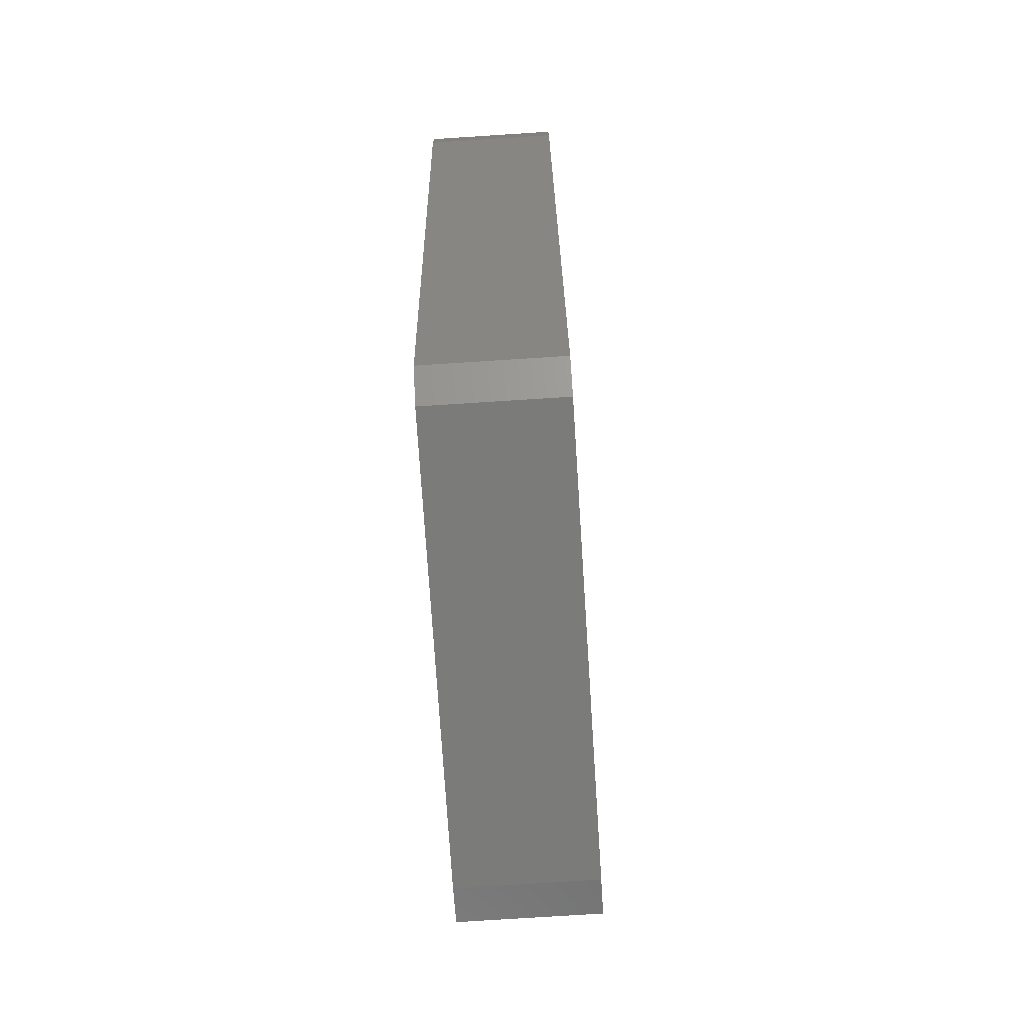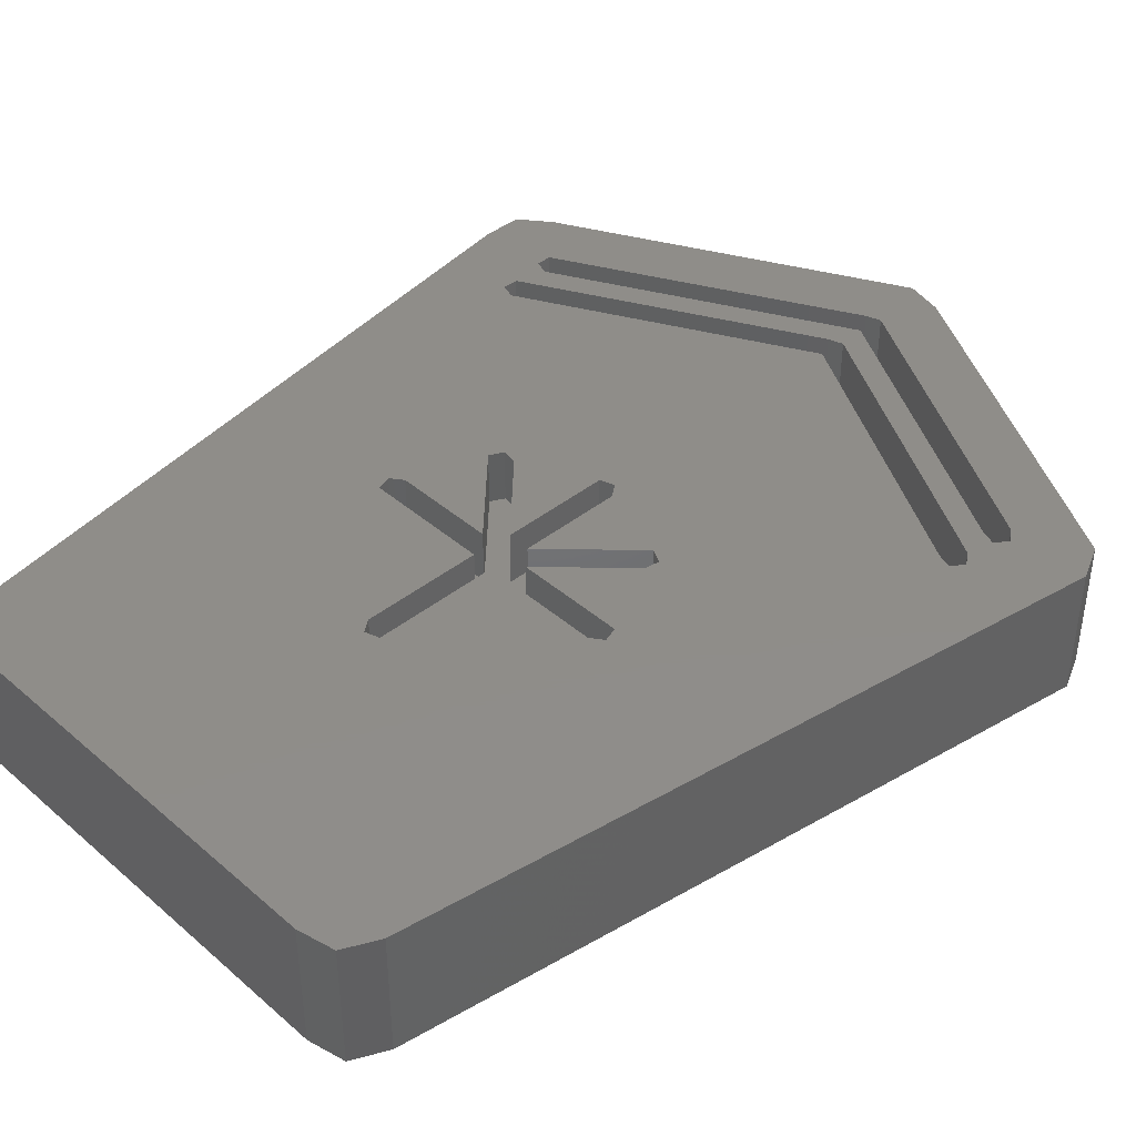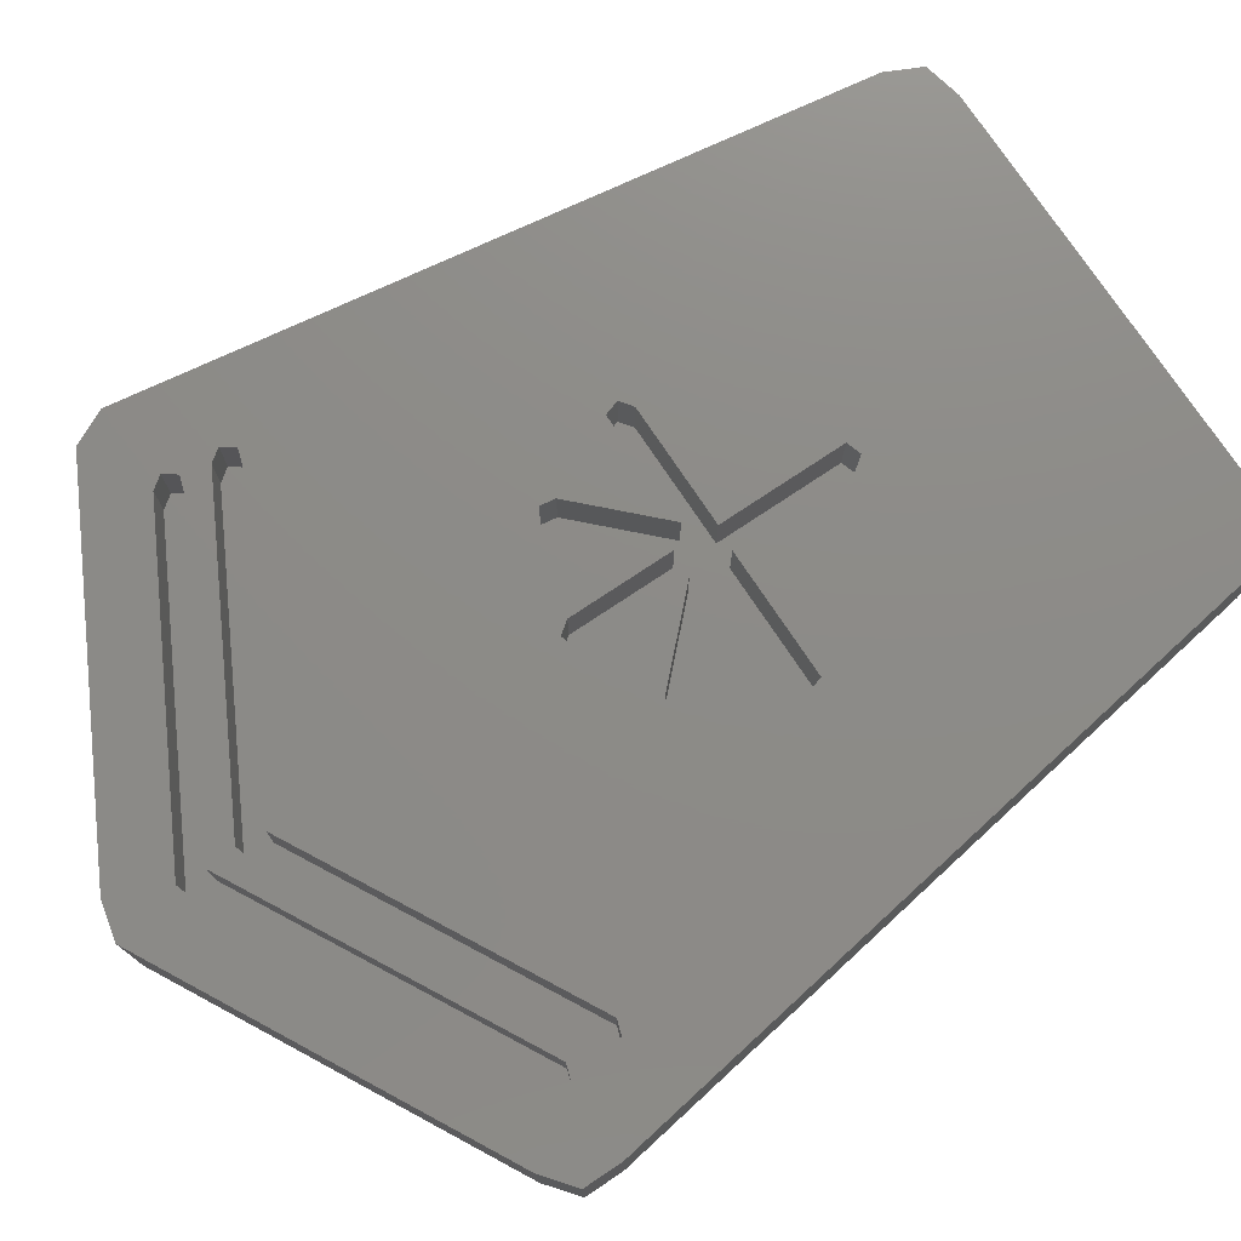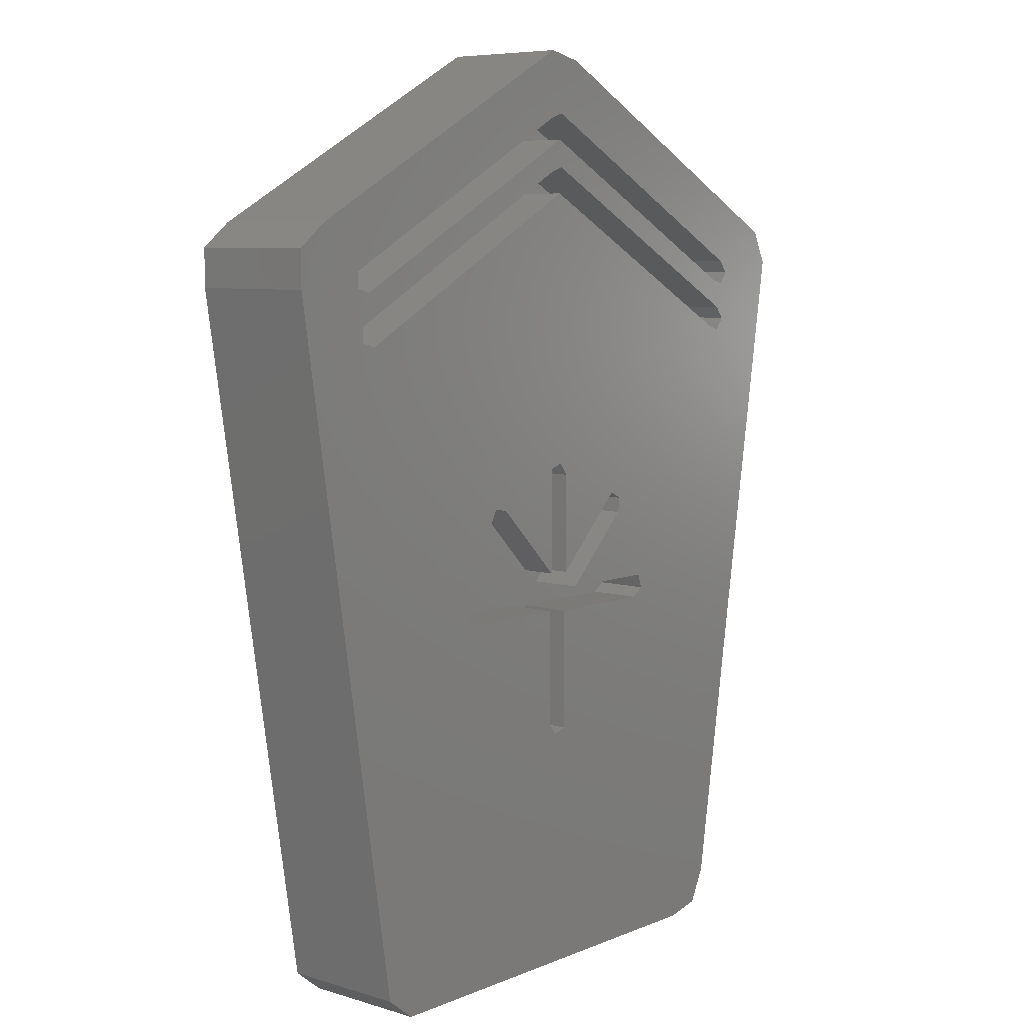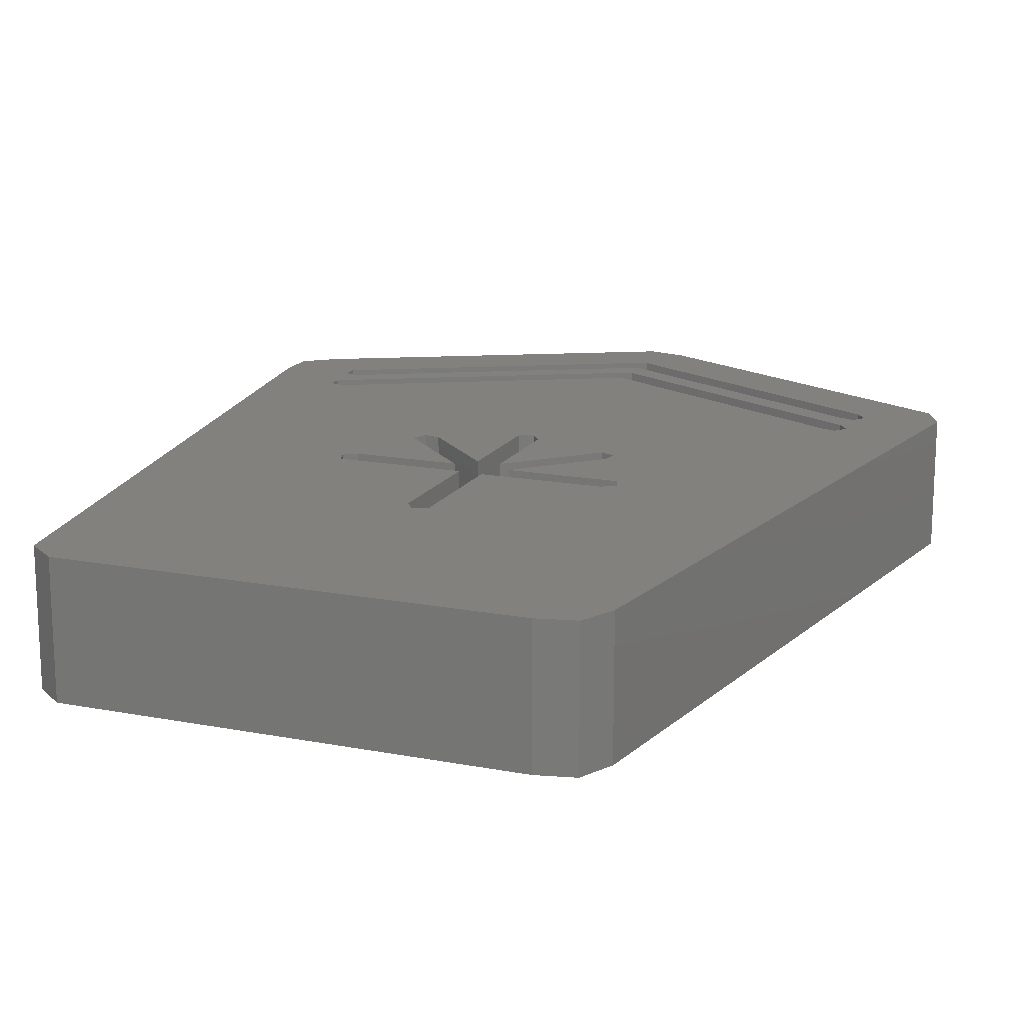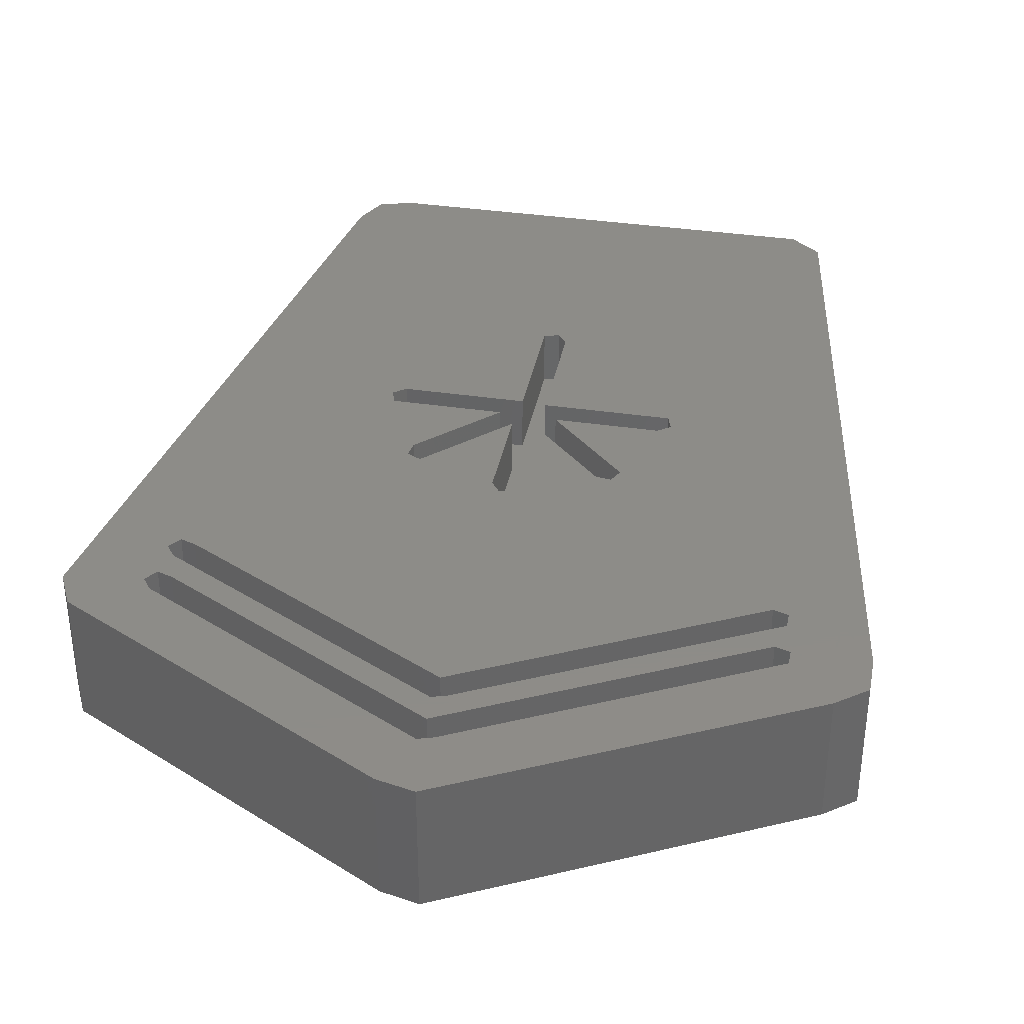
<metadata>
{"format":"stl","ext":"stl","renderer":"f3d","projection":"perspective","resolution":1024,"background":"white","views":[{"elev":-74.3,"azim":-86.3,"up":"+Y"},{"elev":41.4,"azim":46.2,"up":"+Z"},{"elev":75.8,"azim":-123.7,"up":"+Z"},{"elev":7.1,"azim":-49.3,"up":"+Y"},{"elev":16.2,"azim":21.6,"up":"+Z"},{"elev":36.6,"azim":-169.1,"up":"+Z"}]}
</metadata>
<code>
# stl→obj: 194 verts, 384 faces
v -0.445 25.95 0
v -15.45 17.95 6
v -0.445 25.95 6
v -15.45 17.95 0
v -16.8 16.87 6
v -16.8 16.87 0
v -6.6 7.11 0
v -7.085 6.953 0
v -6.6 7.17 0
v 12 -16 0
v 6.785 6.029 0
v 7.2 6.6 0
v 6.6 5.923 0
v 0.6768 0 0
v 2.357 4.243 0
v 3.965 5.39 0
v 5.858 5.954 0
v 1.21 2.635 0
v 0.1854 -0.5706 0
v 0.6 0 0
v -10.45 -17.95 0
v 9.555 -17.95 0
v -0.4854 -0.3527 0
v -0.6768 0 0
v -0.4854 0 0
v -2.357 4.243 0
v -1.21 2.635 0
v -6.6 5.923 0
v -11.8 -16.87 0
v -7.085 6.247 0
v -6.6 6.09 0
v -3.965 5.39 0
v -5.858 5.954 0
v 17 16 0
v 11.25 -17.56 0
v 6.785 7.171 0
v 16.25 17.56 0
v 6.6 7.17 0
v 6.6 7.11 0
v 1.247 25.56 0
v 4.895 6.995 0
v 3.071 6.276 0
v -3.071 6.276 0
v 1.509 5.091 0
v -1.509 5.091 0
v 0.324 3.529 0
v -0.324 3.529 0
v 0 2.707 0
v -4.895 6.995 0
v -6.415 7.171 0
v -6.4 7.15 0
v -6.459 7.156 0
v -16.8 15.13 0
v 6.6 6.09 0
v 0.6461 0.7421 0
v -0.6461 0.7421 0
v 12 -16 6
v 17 16 6
v 11.25 -17.56 6
v -16.8 15.13 6
v -11.8 -16.87 6
v 16.25 17.56 6
v 9.555 -17.95 6
v -1.286 0.6 6
v -4.835 4.149 6
v -6 0.6 6
v -0.6 -0.4854 6
v -6.353 -0.4854 6
v -0.6 -6 6
v 13.19 14.93 6
v 13.3 13.15 6
v 13.6 15.5 6
v 12.89 13.72 6
v 12.51 15.15 6
v 0.1854 20.57 6
v 0.05241 21.86 6
v -0.4854 20.35 6
v -12.81 14.93 6
v -13.19 13.5 6
v -13.49 15.15 6
v 13.19 16.07 6
v 1.247 25.56 6
v 0.1854 23.07 6
v -0.4854 22.85 6
v -13.49 15.85 6
v 12.89 12.58 6
v 4.777 4.515 6
v 12.21 12.8 6
v 6.571 -0.1854 6
v 6 -0.6 6
v 0.4854 -6.353 6
v 6.353 0.4854 6
v 4.149 4.835 6
v 0.1854 6.571 6
v 0.6 6 6
v 0.05202 19.36 6
v -0.4854 6.353 6
v -3.818 4.667 6
v -0.4854 1.334 6
v -12.51 12.58 6
v -4.515 4.777 6
v -6.571 0.1854 6
v -0.1854 -6.571 6
v -10.45 -17.95 6
v -13.19 12.8 6
v 0.4854 -0.6 6
v 4.667 3.818 6
v 1.334 0.4854 6
v 0.6 1.286 6
v 0.6768 0 2.5
v 0.6 0 2.5
v 0.6461 0.7421 2.5
v 5.858 5.954 2.5
v 6.6 6.09 2.5
v 6.6 5.923 2.5
v 6.6 7.11 2.5
v 4.895 6.995 2.5
v 6.6 7.17 2.5
v 3.965 5.39 2.5
v 3.071 6.276 2.5
v 2.357 4.243 2.5
v 1.509 5.091 2.5
v 0.324 3.529 2.5
v 1.21 2.635 2.5
v 0 2.707 2.5
v -0.4854 0 2.5
v 0.1854 -0.5706 2.5
v -0.6461 0.7421 2.5
v -0.4854 -0.3527 2.5
v -1.21 2.635 2.5
v -0.324 3.529 2.5
v -2.357 4.243 2.5
v -1.509 5.091 2.5
v -3.071 6.276 2.5
v -3.965 5.39 2.5
v -4.895 6.995 2.5
v -5.858 5.954 2.5
v -6.4 7.15 2.5
v -6.6 6.09 2.5
v -6.6 7.11 2.5
v -6.6 5.923 2.5
v -6.459 7.156 2.5
v -6.415 7.171 2.5
v -6.6 7.17 2.5
v 7.2 6.6 2.5
v 6.785 6.029 2.5
v 6.785 7.171 2.5
v -7.085 6.247 2.5
v -7.085 6.953 2.5
v -0.6768 0 2.5
v 13.19 16.07 3.5
v 13.19 14.93 3.5
v 13.6 15.5 3.5
v 12.51 15.15 3.5
v 0.05241 21.86 3.5
v 0.1854 23.07 3.5
v -0.4854 22.85 3.5
v -12.81 14.93 3.5
v -13.49 15.85 3.5
v -13.49 15.15 3.5
v 12.89 13.72 3.5
v 12.89 12.58 3.5
v 13.3 13.15 3.5
v 12.21 12.8 3.5
v 0.05202 19.36 3.5
v 0.1854 20.57 3.5
v -0.4854 20.35 3.5
v -12.51 12.58 3.5
v -13.19 13.5 3.5
v -13.19 12.8 3.5
v 4.149 4.835 3.5
v 4.667 3.818 3.5
v 4.777 4.515 3.5
v 0.6 1.286 3.5
v 1.334 0.4854 3.5
v 6.353 0.4854 3.5
v 6 -0.6 3.5
v 6.571 -0.1854 3.5
v 0.4854 -0.6 3.5
v -0.4854 1.334 3.5
v -1.286 0.6 3.5
v -0.6 -0.4854 3.5
v -3.818 4.667 3.5
v -4.835 4.149 3.5
v -4.515 4.777 3.5
v 0.6 6 3.5
v -0.4854 6.353 3.5
v 0.1854 6.571 3.5
v -0.6 -6 3.5
v 0.4854 -6.353 3.5
v -0.1854 -6.571 3.5
v -6.353 -0.4854 3.5
v -6 0.6 3.5
v -6.571 0.1854 3.5
f 1 2 3
f 2 1 4
f 4 5 2
f 5 4 6
f 7 8 9
f 10 11 12
f 10 13 11
f 10 14 13
f 15 13 14
f 13 16 17
f 13 15 16
f 15 14 18
f 10 19 14
f 14 19 20
f 21 19 22
f 23 24 25
f 24 26 27
f 28 26 24
f 29 24 23
f 19 21 23
f 29 23 21
f 24 29 28
f 28 30 31
f 26 28 32
f 28 29 30
f 32 28 33
f 12 34 10
f 22 10 35
f 19 10 22
f 36 34 12
f 34 36 37
f 38 36 39
f 36 38 37
f 40 38 41
f 40 41 42
f 43 42 44
f 38 40 37
f 45 44 46
f 47 46 48
f 45 46 47
f 43 44 45
f 42 43 40
f 49 40 43
f 40 49 1
f 50 49 51
f 49 50 1
f 9 50 52
f 50 9 4
f 4 9 8
f 53 30 29
f 50 4 1
f 30 53 8
f 8 53 4
f 4 53 6
f 11 13 54
f 18 14 55
f 56 24 27
f 57 34 58
f 34 57 10
f 59 10 57
f 10 59 35
f 29 60 53
f 60 29 61
f 58 37 62
f 37 58 34
f 22 59 63
f 59 22 35
f 64 65 66
f 67 68 69
f 70 71 72
f 70 73 71
f 74 73 70
f 74 75 73
f 76 75 74
f 76 77 75
f 78 77 76
f 78 79 77
f 60 79 80
f 80 79 78
f 62 81 72
f 82 81 62
f 82 83 81
f 3 83 82
f 3 84 83
f 2 84 3
f 5 85 2
f 84 2 85
f 72 58 62
f 71 58 72
f 86 58 71
f 86 57 58
f 87 86 88
f 86 89 57
f 90 57 89
f 91 57 90
f 86 92 89
f 86 87 92
f 88 93 87
f 94 93 88
f 93 94 95
f 96 94 88
f 96 97 94
f 97 98 99
f 100 97 96
f 97 101 98
f 97 100 101
f 101 100 65
f 102 65 100
f 103 61 104
f 65 102 66
f 105 102 100
f 60 102 105
f 79 60 105
f 60 85 5
f 85 60 80
f 102 60 61
f 63 57 91
f 91 90 106
f 57 63 59
f 103 63 91
f 61 69 68
f 61 103 69
f 103 104 63
f 61 68 102
f 107 92 87
f 92 107 108
f 93 95 109
f 53 5 6
f 5 53 60
f 40 3 82
f 3 40 1
f 37 82 62
f 82 37 40
f 21 63 104
f 63 21 22
f 29 104 61
f 104 29 21
f 110 111 112
f 113 114 115
f 114 113 116
f 117 116 113
f 116 117 118
f 119 117 113
f 119 120 117
f 121 120 119
f 121 122 120
f 123 121 124
f 125 124 112
f 121 123 122
f 126 112 111
f 126 111 127
f 124 125 123
f 112 128 125
f 126 127 129
f 112 126 128
f 130 125 128
f 125 130 131
f 132 131 130
f 131 132 133
f 132 134 133
f 135 134 132
f 135 136 134
f 137 136 135
f 137 138 136
f 139 138 137
f 140 138 139
f 139 137 141
f 138 142 143
f 138 140 142
f 142 140 144
f 114 145 146
f 116 145 114
f 145 116 147
f 148 140 139
f 140 148 149
f 126 150 128
f 14 111 110
f 111 14 20
f 14 112 55
f 112 14 110
f 55 124 18
f 124 55 112
f 18 121 15
f 121 18 124
f 16 121 119
f 121 16 15
f 17 119 113
f 119 17 16
f 13 113 115
f 113 13 17
f 13 114 54
f 114 13 115
f 11 114 146
f 114 11 54
f 11 145 12
f 145 11 146
f 12 147 36
f 147 12 145
f 39 147 116
f 147 39 36
f 39 118 38
f 118 39 116
f 41 118 117
f 118 41 38
f 42 117 120
f 117 42 41
f 44 120 122
f 120 44 42
f 123 44 122
f 44 123 46
f 125 46 123
f 46 125 48
f 48 131 47
f 131 48 125
f 47 133 45
f 133 47 131
f 43 133 134
f 133 43 45
f 49 134 136
f 134 49 43
f 51 136 138
f 136 51 49
f 51 143 50
f 143 51 138
f 52 143 142
f 143 52 50
f 9 142 144
f 142 9 52
f 140 9 144
f 9 140 7
f 8 140 149
f 140 8 7
f 148 8 149
f 8 148 30
f 31 148 139
f 148 31 30
f 141 31 139
f 31 141 28
f 33 141 137
f 141 33 28
f 32 137 135
f 137 32 33
f 26 135 132
f 135 26 32
f 130 26 132
f 26 130 27
f 128 27 130
f 27 128 56
f 150 56 128
f 56 150 24
f 25 150 126
f 150 25 24
f 129 25 126
f 25 129 23
f 19 129 127
f 129 19 23
f 19 111 20
f 111 19 127
f 151 152 153
f 151 154 152
f 155 151 156
f 151 155 154
f 157 155 156
f 157 158 155
f 159 158 157
f 158 159 160
f 161 162 163
f 161 164 162
f 165 161 166
f 161 165 164
f 167 165 166
f 167 168 165
f 169 168 167
f 168 169 170
f 171 172 173
f 174 172 171
f 172 174 175
f 176 177 178
f 175 177 176
f 175 179 177
f 179 175 174
f 180 181 182
f 183 181 180
f 184 183 185
f 183 184 181
f 180 174 186
f 187 186 188
f 182 174 180
f 174 182 179
f 186 187 180
f 189 179 182
f 179 189 190
f 190 189 191
f 192 181 193
f 181 192 182
f 192 193 194
f 153 81 151
f 81 153 72
f 156 81 83
f 81 156 151
f 157 83 84
f 83 157 156
f 159 84 85
f 84 159 157
f 80 159 85
f 159 80 160
f 158 80 78
f 80 158 160
f 155 78 76
f 78 155 158
f 154 76 74
f 76 154 155
f 152 74 70
f 74 152 154
f 152 72 153
f 72 152 70
f 163 73 161
f 73 163 71
f 166 73 75
f 73 166 161
f 167 75 77
f 75 167 166
f 169 77 79
f 77 169 167
f 105 169 79
f 169 105 170
f 168 105 100
f 105 168 170
f 165 100 96
f 100 165 168
f 164 96 88
f 96 164 165
f 162 88 86
f 88 162 164
f 162 71 163
f 71 162 86
f 190 106 179
f 106 190 91
f 177 106 90
f 106 177 179
f 178 90 89
f 90 178 177
f 178 92 176
f 92 178 89
f 175 92 108
f 92 175 176
f 172 108 107
f 108 172 175
f 172 87 173
f 87 172 107
f 171 87 93
f 87 171 173
f 109 171 93
f 171 109 174
f 174 95 186
f 95 174 109
f 186 94 188
f 94 186 95
f 187 94 97
f 94 187 188
f 99 187 97
f 187 99 180
f 180 98 183
f 98 180 99
f 185 98 101
f 98 185 183
f 65 185 101
f 185 65 184
f 181 65 64
f 65 181 184
f 193 64 66
f 64 193 181
f 194 66 102
f 66 194 193
f 68 194 102
f 194 68 192
f 182 68 67
f 68 182 192
f 69 182 67
f 182 69 189
f 103 189 69
f 189 103 191
f 190 103 91
f 103 190 191

</code>
